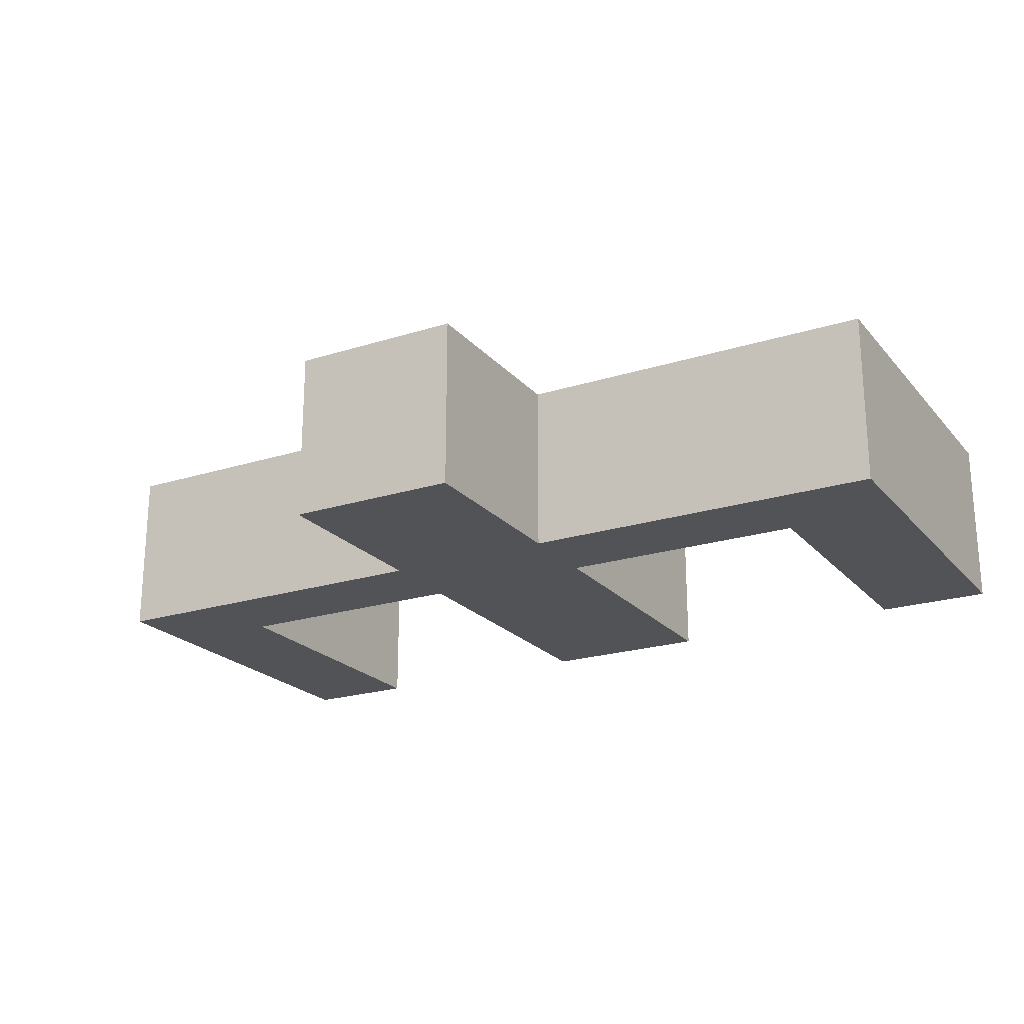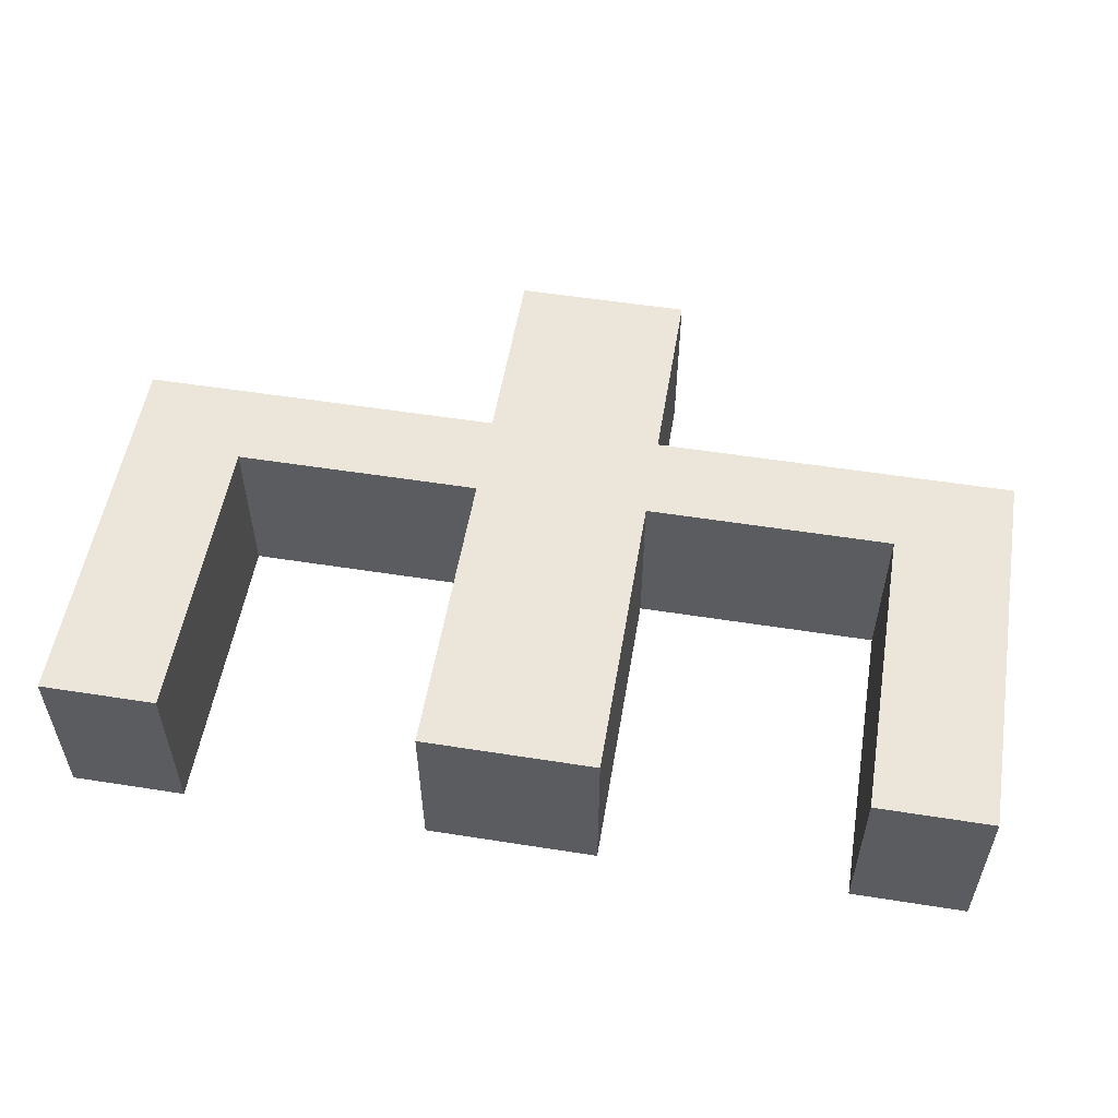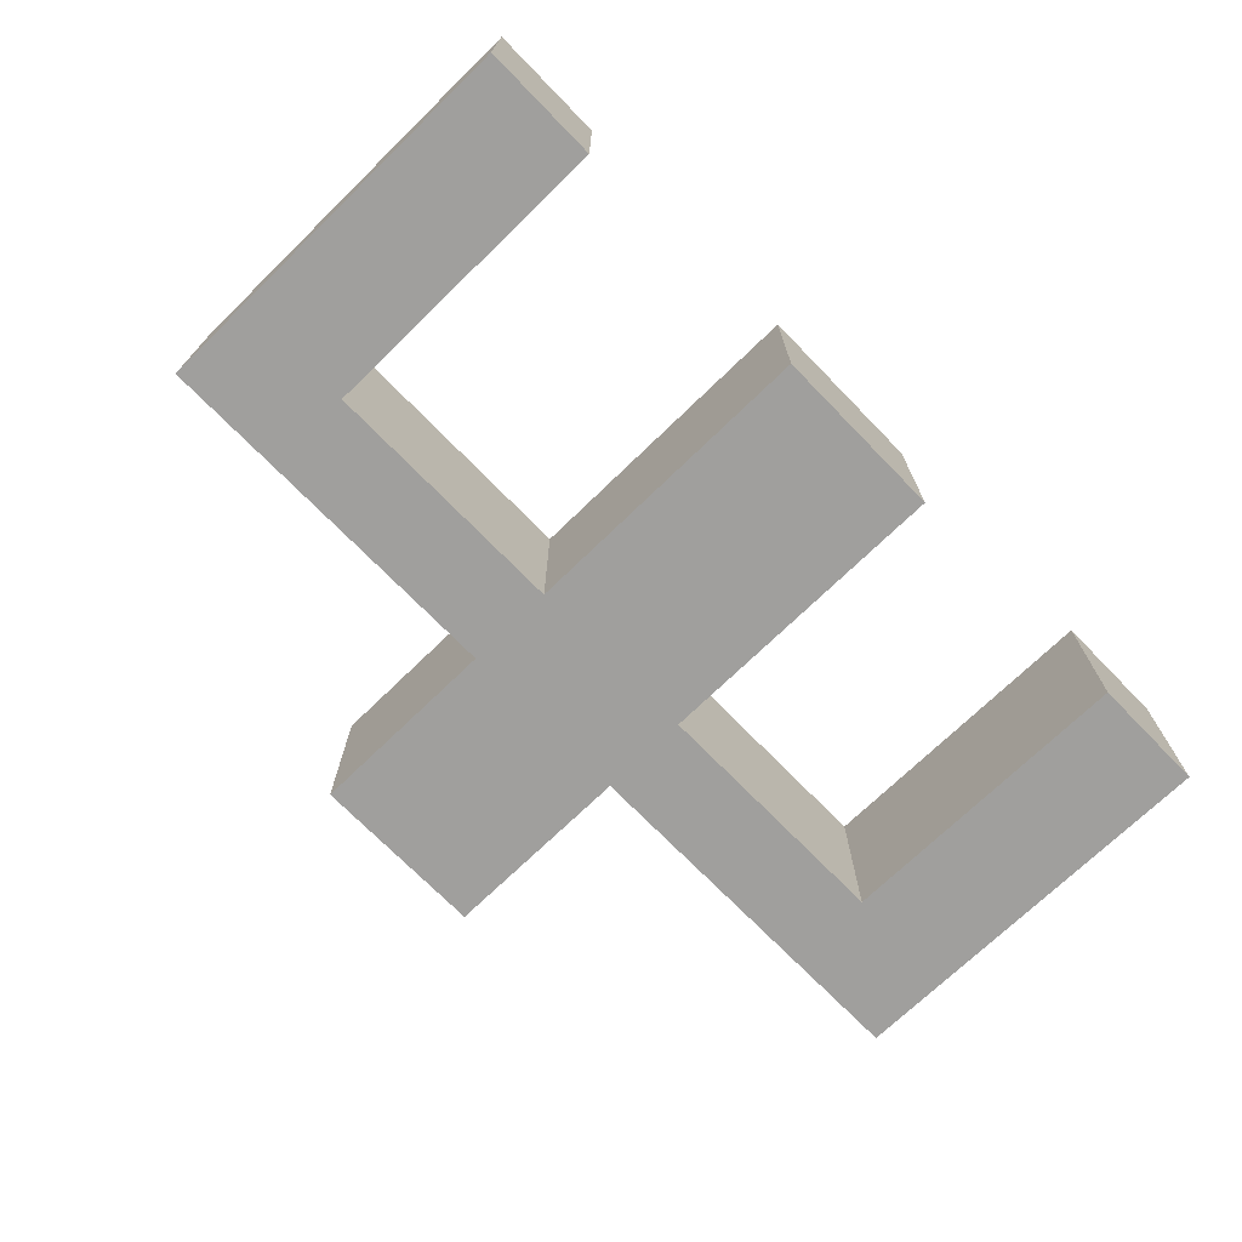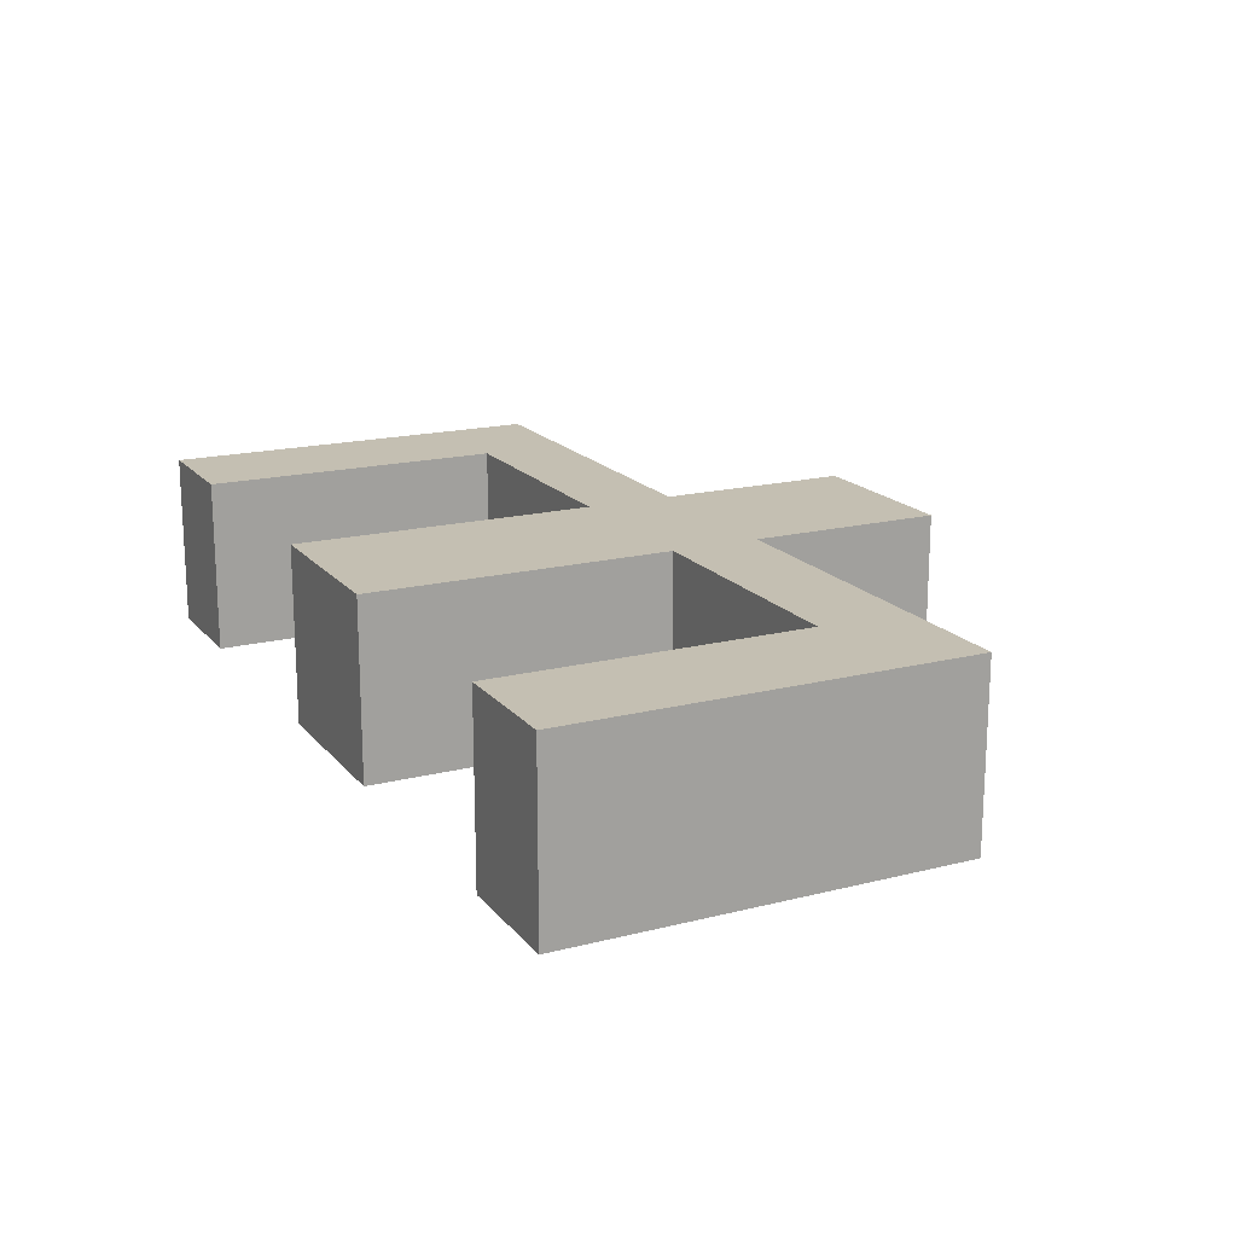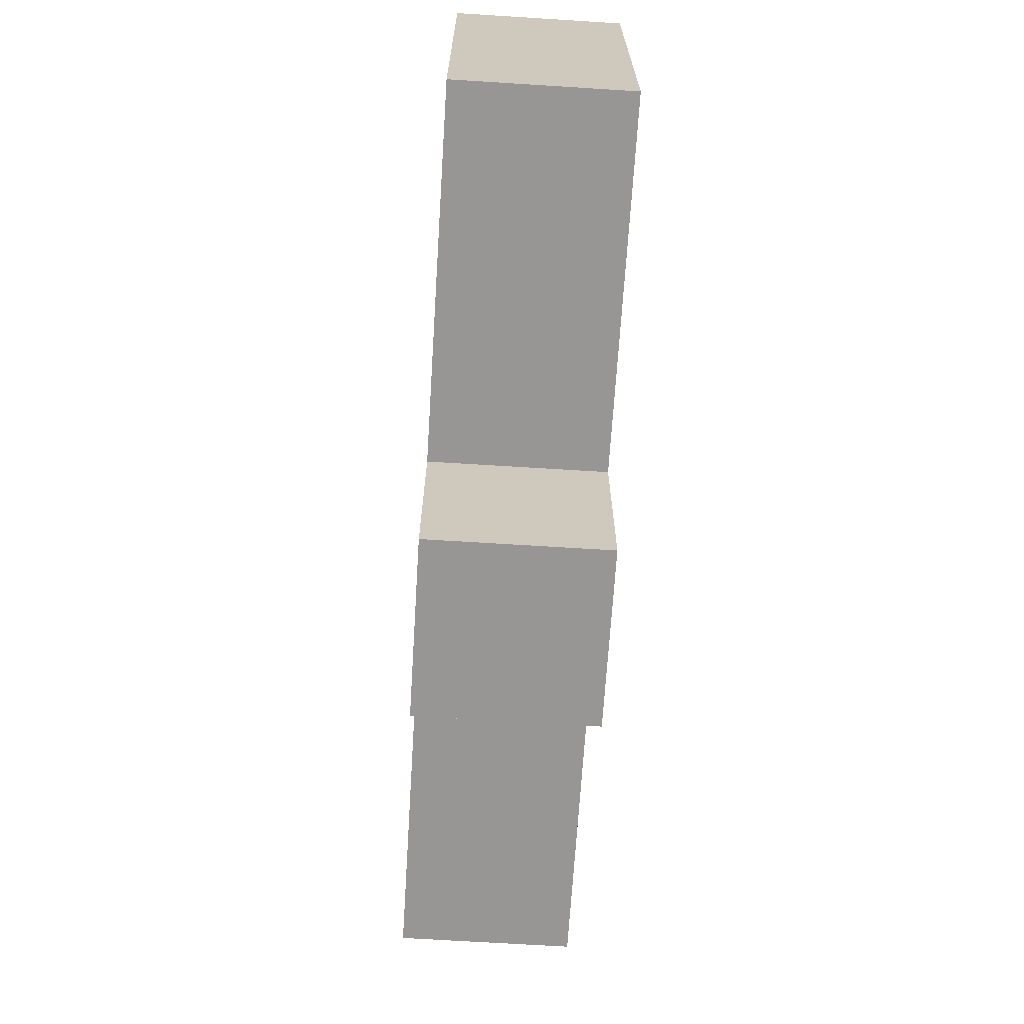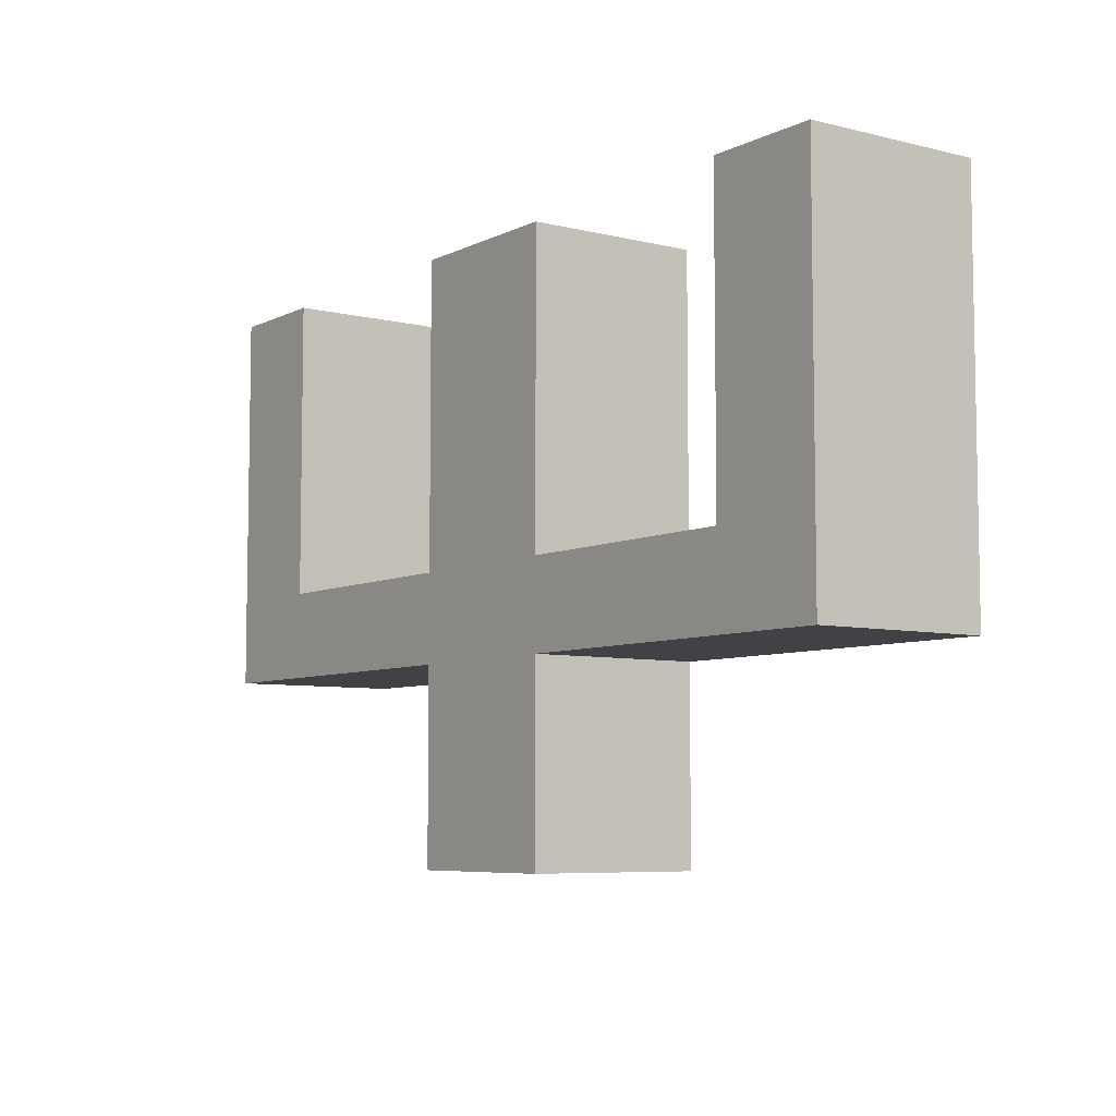
<metadata>
{"format":"obj","ext":"obj","renderer":"f3d","projection":"perspective","resolution":1024,"background":"white","views":[{"elev":-21.7,"azim":29.1,"up":"+Z"},{"elev":54.2,"azim":-170.5,"up":"+Z"},{"elev":-71.3,"azim":134.2,"up":"+Z"},{"elev":17.6,"azim":-116.5,"up":"+Z"},{"elev":-67.9,"azim":-93.6,"up":"+Y"},{"elev":-6.6,"azim":-125.7,"up":"+Y"}]}
</metadata>
<code>
g Body1
v 1.5 -5 0
v 1.5 -1.7 0
v 1.5 -1.7 3
v 1.5 -5 3
v -1.5 -5 0
v -1.5 -5 3
v -1.5 -1.7 0
v -1.5 -1.7 3
v -7.8 -1.7 0
v -7.8 -1.7 3
v -7.8 5 -0
v -7.8 5 3
v -5.8 5 -0
v -5.8 5 3
v -5.8 -0.2 0
v -5.8 -0.2 3
v -1.5 -0.2 0
v -1.5 -0.2 3
v -1.5 5 -0
v -1.5 5 3
v 1.5 5 -0
v 1.5 5 3
v 1.5 -0.2 0
v 1.5 -0.2 3
v 5.8 -0.2 0
v 5.8 -0.2 3
v 5.8 5 -0
v 5.8 5 3
v 7.8 5 -0
v 7.8 5 3
v 7.8 -1.7 0
v 7.8 -1.7 3
f 1 2 4
f 4 2 3
f 5 1 6
f 6 1 4
f 7 5 8
f 8 5 6
f 9 7 10
f 10 7 8
f 11 9 12
f 12 9 10
f 13 11 14
f 14 11 12
f 15 13 16
f 16 13 14
f 17 15 18
f 18 15 16
f 19 17 20
f 20 17 18
f 21 19 22
f 22 19 20
f 23 21 24
f 24 21 22
f 25 23 26
f 26 23 24
f 27 25 28
f 28 25 26
f 29 27 30
f 30 27 28
f 31 29 32
f 32 29 30
f 2 31 3
f 3 31 32
f 32 26 3
f 3 26 24
f 3 24 8
f 8 24 18
f 8 18 16
f 32 30 26
f 26 30 28
f 24 22 18
f 18 22 20
f 14 12 16
f 16 12 10
f 16 10 8
f 8 6 3
f 3 6 4
f 29 31 25
f 25 31 2
f 25 2 23
f 23 2 7
f 23 7 17
f 17 7 15
f 15 7 9
f 15 9 11
f 2 1 7
f 7 1 5
f 11 13 15
f 19 21 17
f 17 21 23
f 25 27 29

</code>
